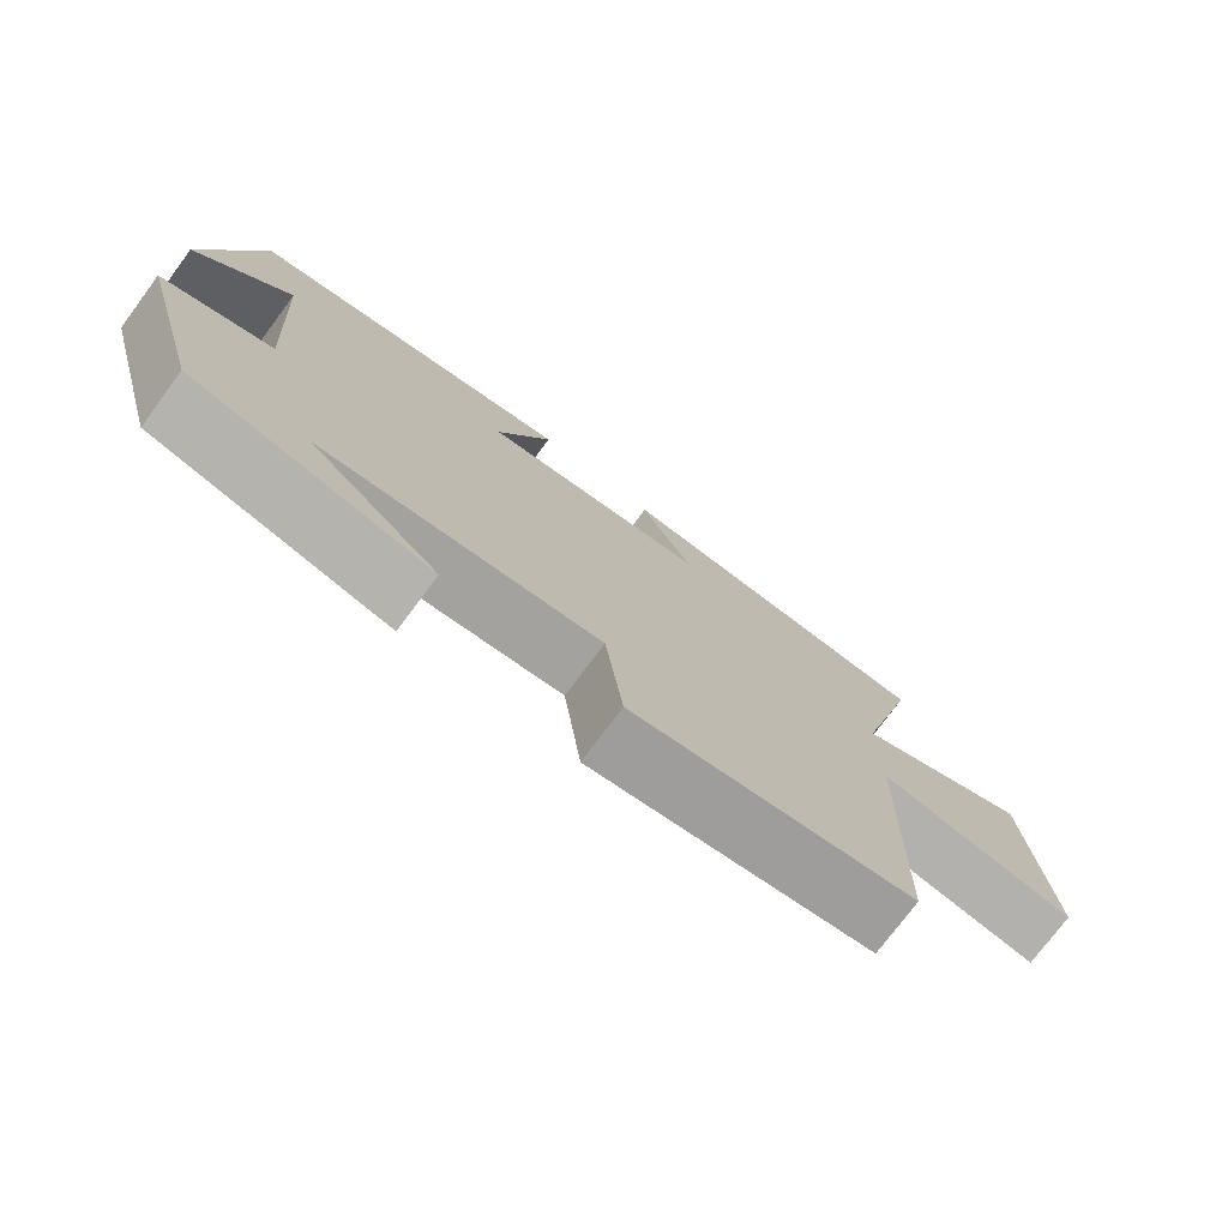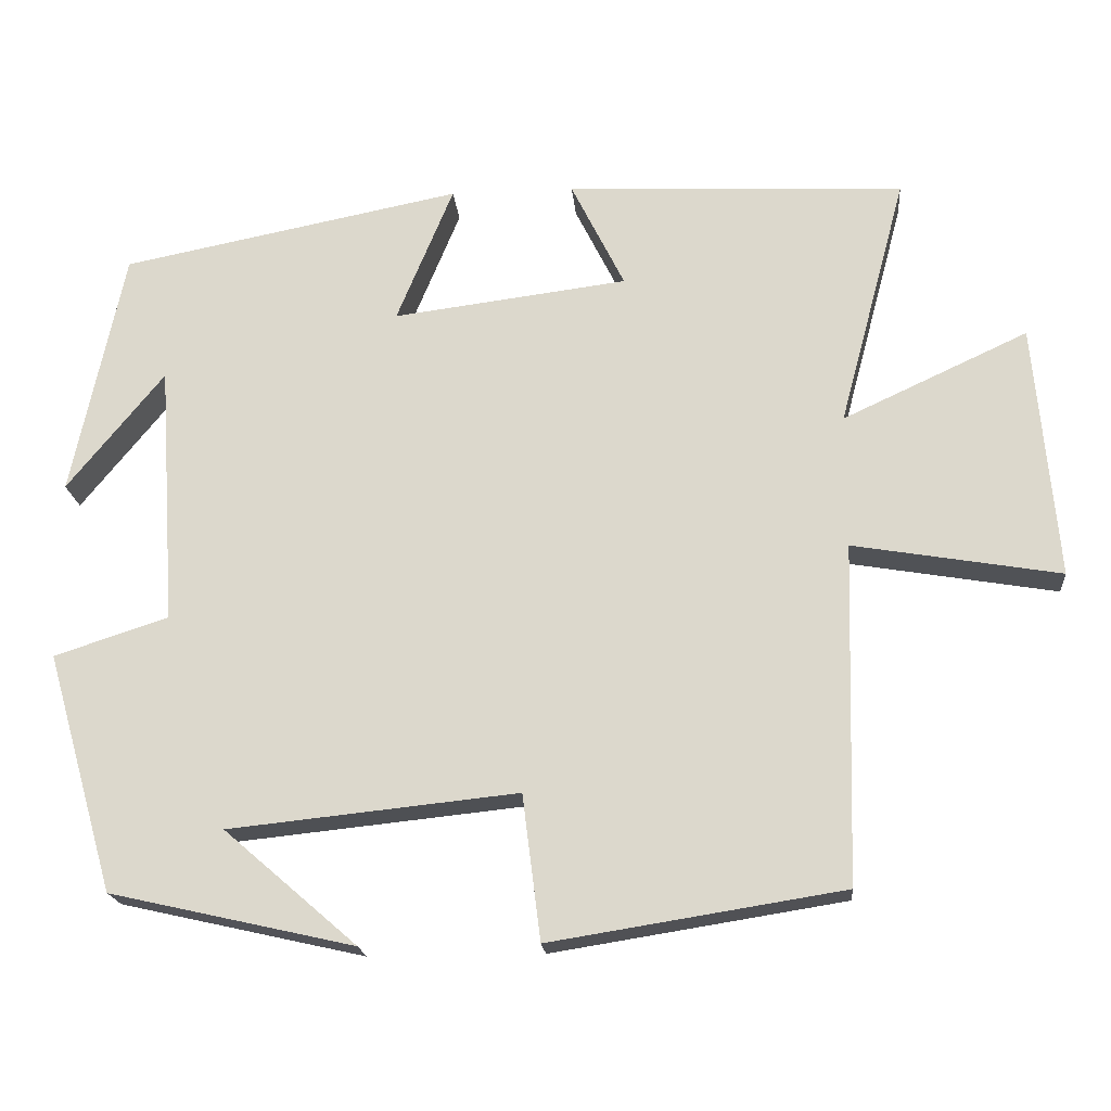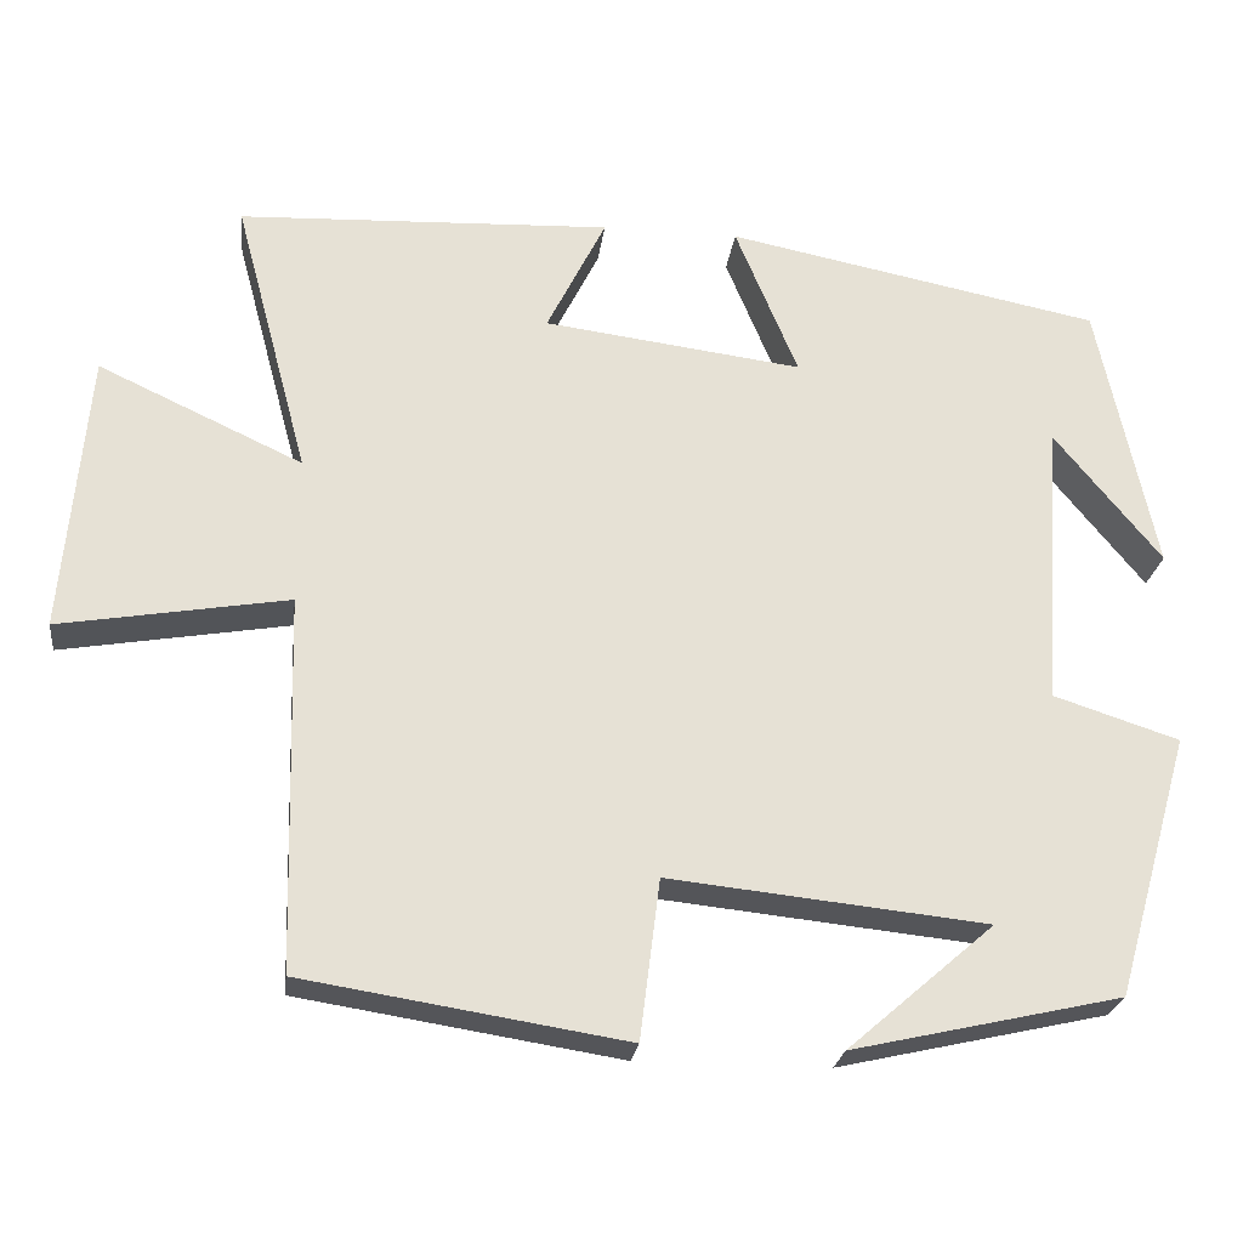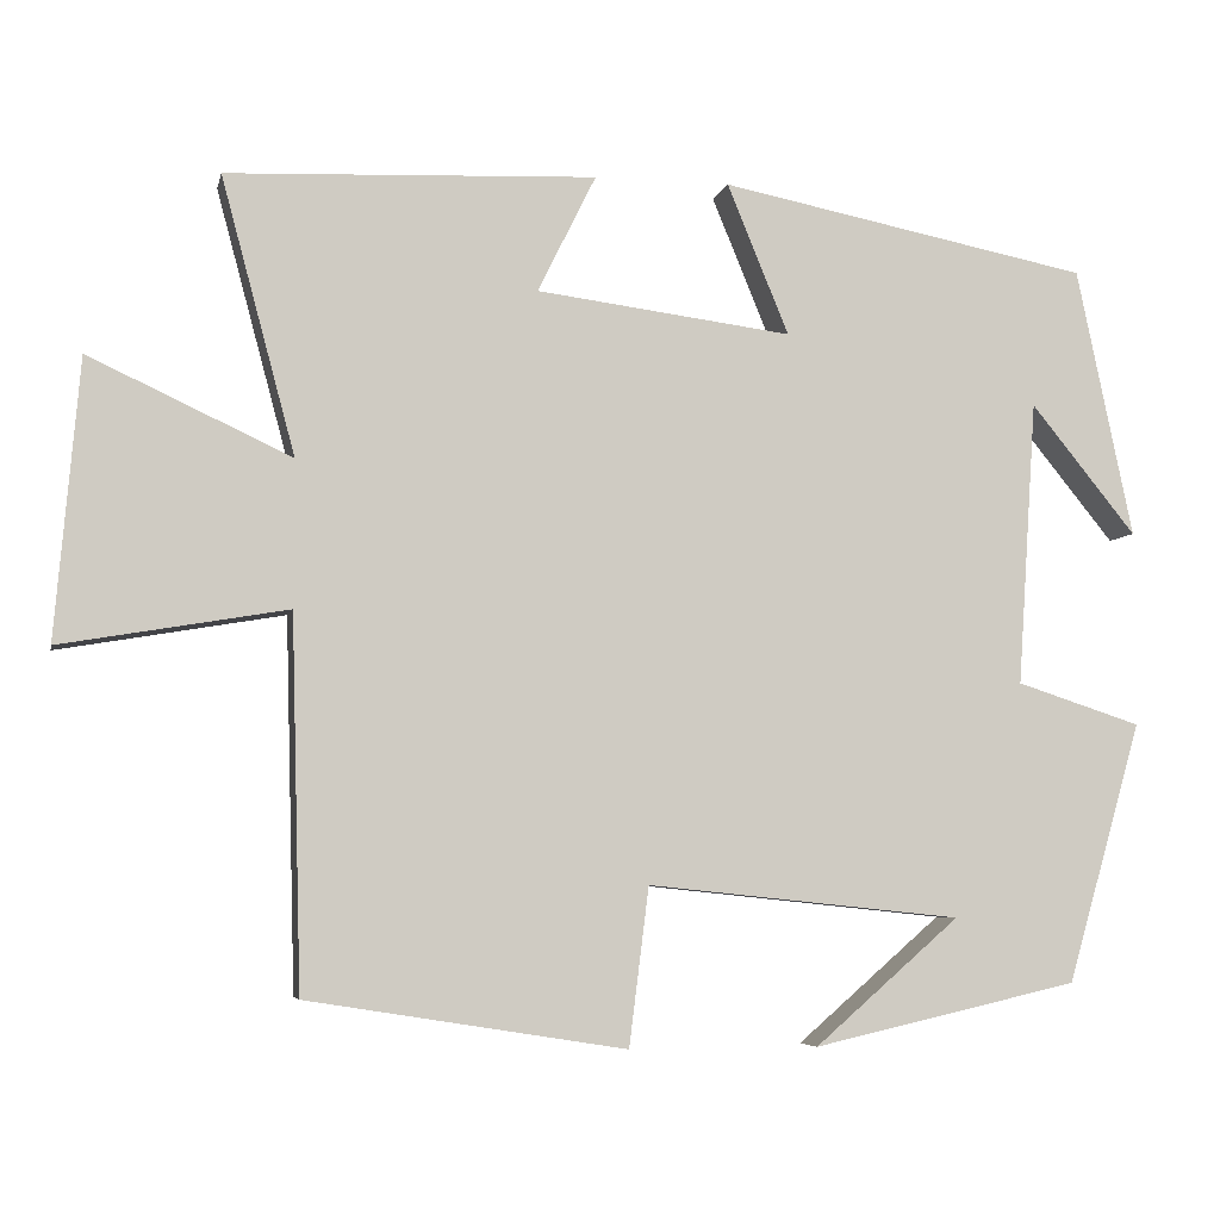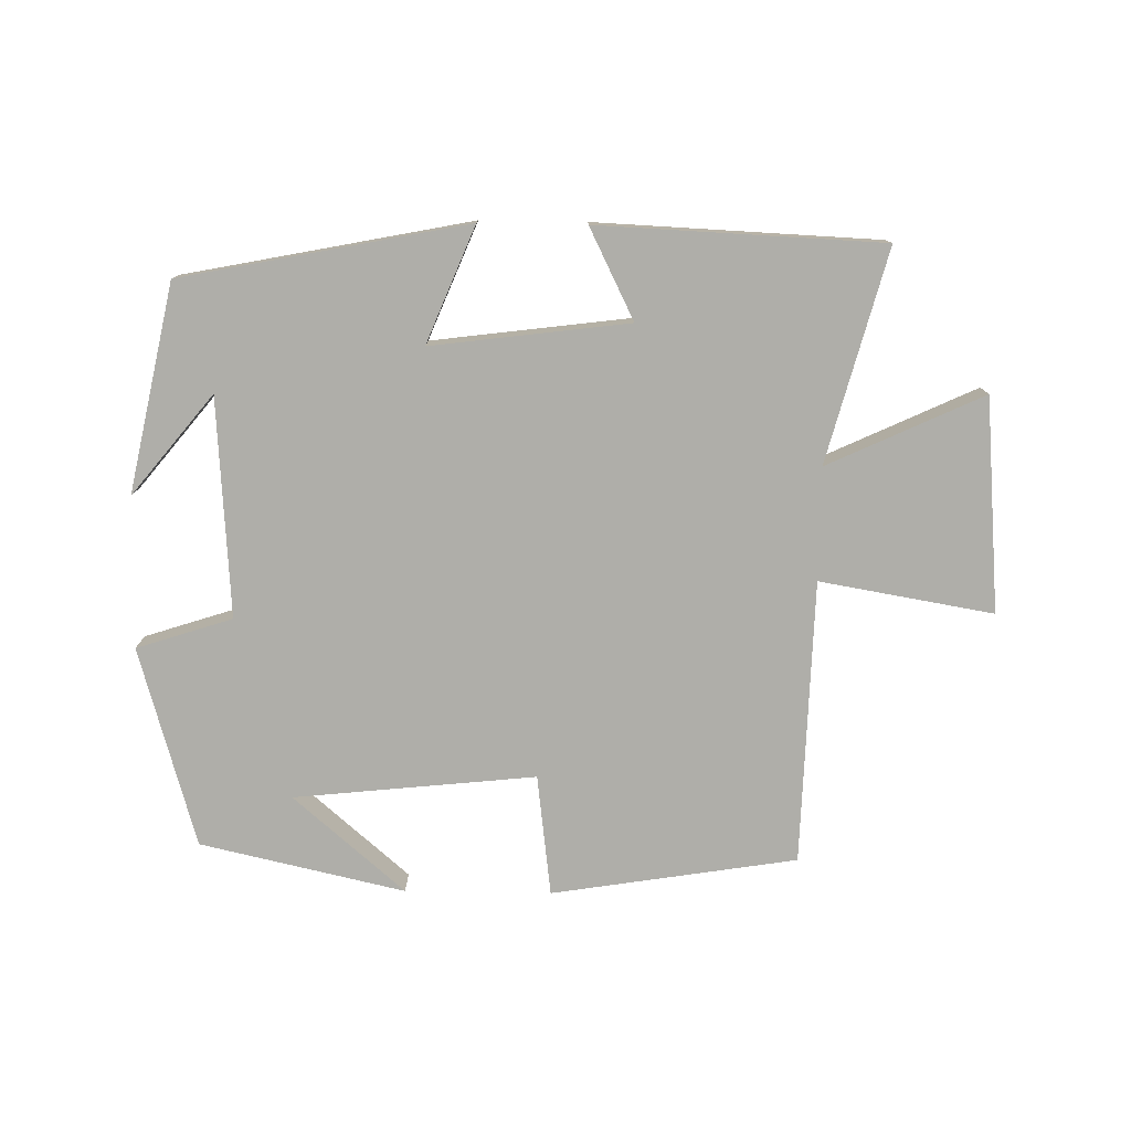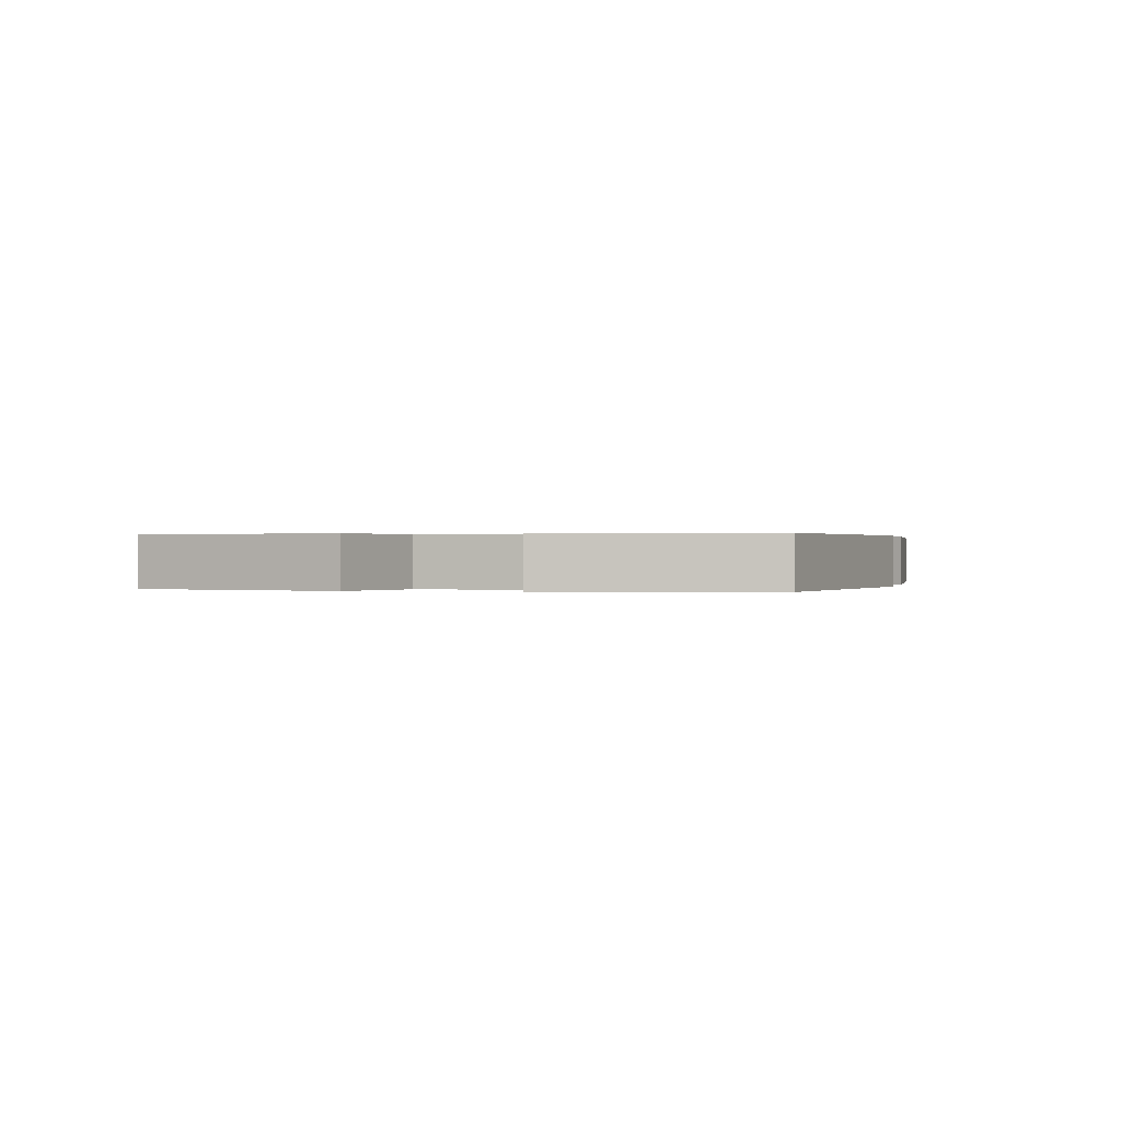
<metadata>
{"format":"obj","ext":"obj","renderer":"f3d","projection":"perspective","resolution":1024,"background":"white","views":[{"elev":-75.5,"azim":-36.7,"up":"+Z"},{"elev":-19.2,"azim":5.0,"up":"+Z"},{"elev":-24.3,"azim":172.8,"up":"+Z"},{"elev":-5.6,"azim":167.9,"up":"+Z"},{"elev":-77.5,"azim":-0.9,"up":"+Y"},{"elev":0.2,"azim":-77.0,"up":"+Y"}]}
</metadata>
<code>
v -0.413 0.07 -0.43
v -0.5 0.07 -0.127
v -0.355 0.07 -0.08
v -0.377 0.07 0.252
v -0.5 0.07 0.101
v -0.434 0.07 0.415
v -0.002 0.07 0.5
v -0.074 0.07 0.325
v 0.224 0.07 0.363
v 0.156 0.07 0.5
v 0.586 0.07 0.481
v 0.5 0.07 0.16
v 0.735 0.07 0.269
v 0.763 0.07 -0.055
v 0.5 0.07 -0.01
v 0.488 0.07 -0.441
v 0.117 0.07 -0.5
v 0.094 0.07 -0.316
v -0.272 0.07 -0.354
v -0.103 0.07 -0.5
v -0.413 0 -0.43
v -0.5 0 -0.127
v -0.355 0 -0.08
v -0.377 0 0.252
v -0.5 0 0.101
v -0.434 0 0.415
v -0.002 0 0.5
v -0.074 0 0.325
v 0.224 0 0.363
v 0.156 0 0.5
v 0.586 0 0.481
v 0.5 0 0.16
v 0.735 0 0.269
v 0.763 0 -0.055
v 0.5 0 -0.01
v 0.488 0 -0.441
v 0.117 0 -0.5
v 0.094 0 -0.316
v -0.272 0 -0.354
v -0.103 0 -0.5
f 19 20 1
f 15 16 17 18
f 15 18 19
f 12 13 14 15
f 12 15 19
f 9 10 11 12
f 12 19 1
f 9 12 1
f 8 9 1
f 4 5 6
f 4 6 7 8
f 1 2 3
f 8 1 3
f 3 4 8
f 21 40 39
f 38 37 36 35
f 39 38 35
f 35 34 33 32
f 39 35 32
f 32 31 30 29
f 21 39 32
f 21 32 29
f 21 29 28
f 26 25 24
f 28 27 26 24
f 23 22 21
f 23 21 28
f 28 24 23
f 1 21 22 2
f 2 22 23 3
f 3 23 24 4
f 4 24 25 5
f 5 25 26 6
f 6 26 27 7
f 7 27 28 8
f 8 28 29 9
f 9 29 30 10
f 10 30 31 11
f 11 31 32 12
f 12 32 33 13
f 13 33 34 14
f 14 34 35 15
f 15 35 36 16
f 16 36 37 17
f 17 37 38 18
f 18 38 39 19
f 19 39 40 20
f 20 40 21 1

</code>
